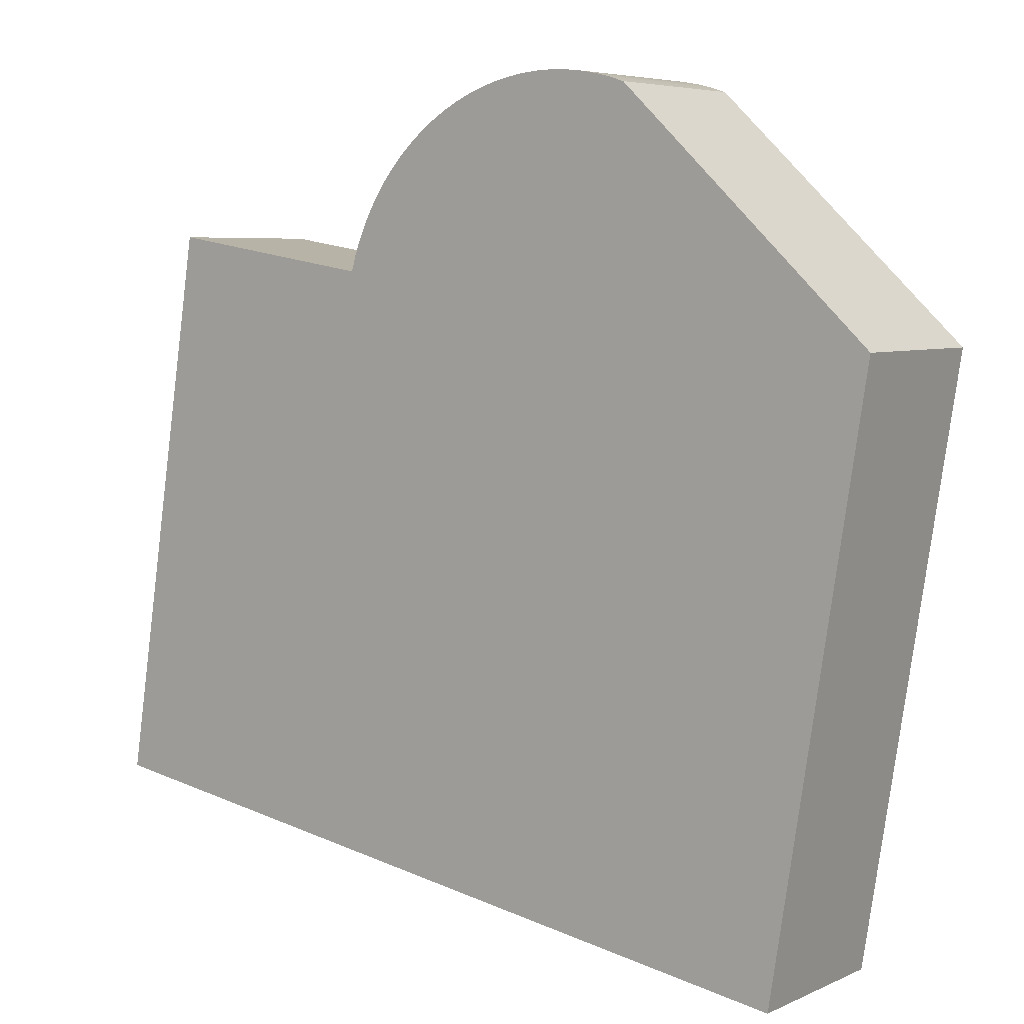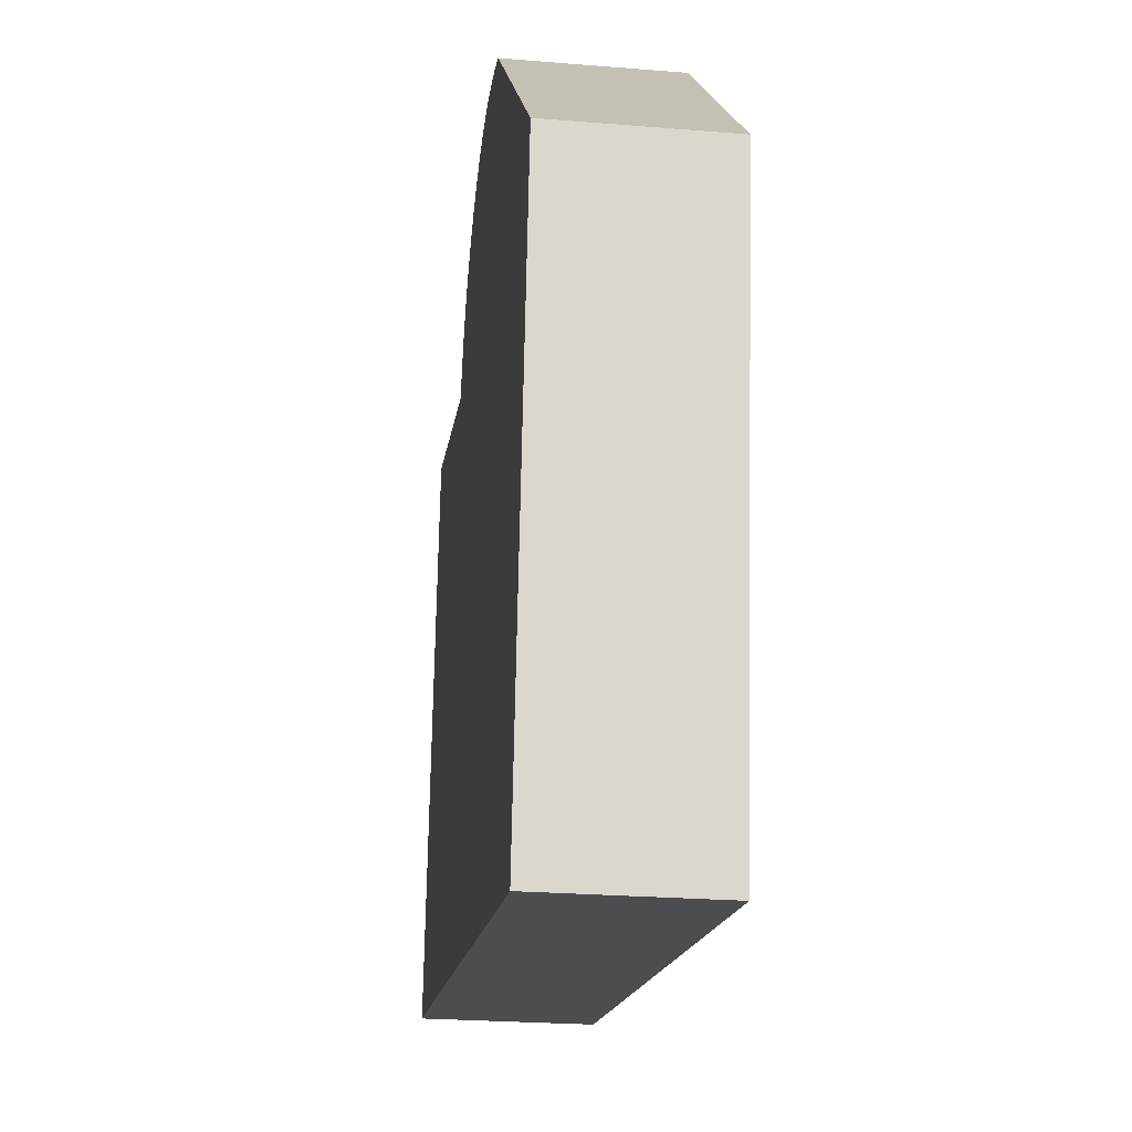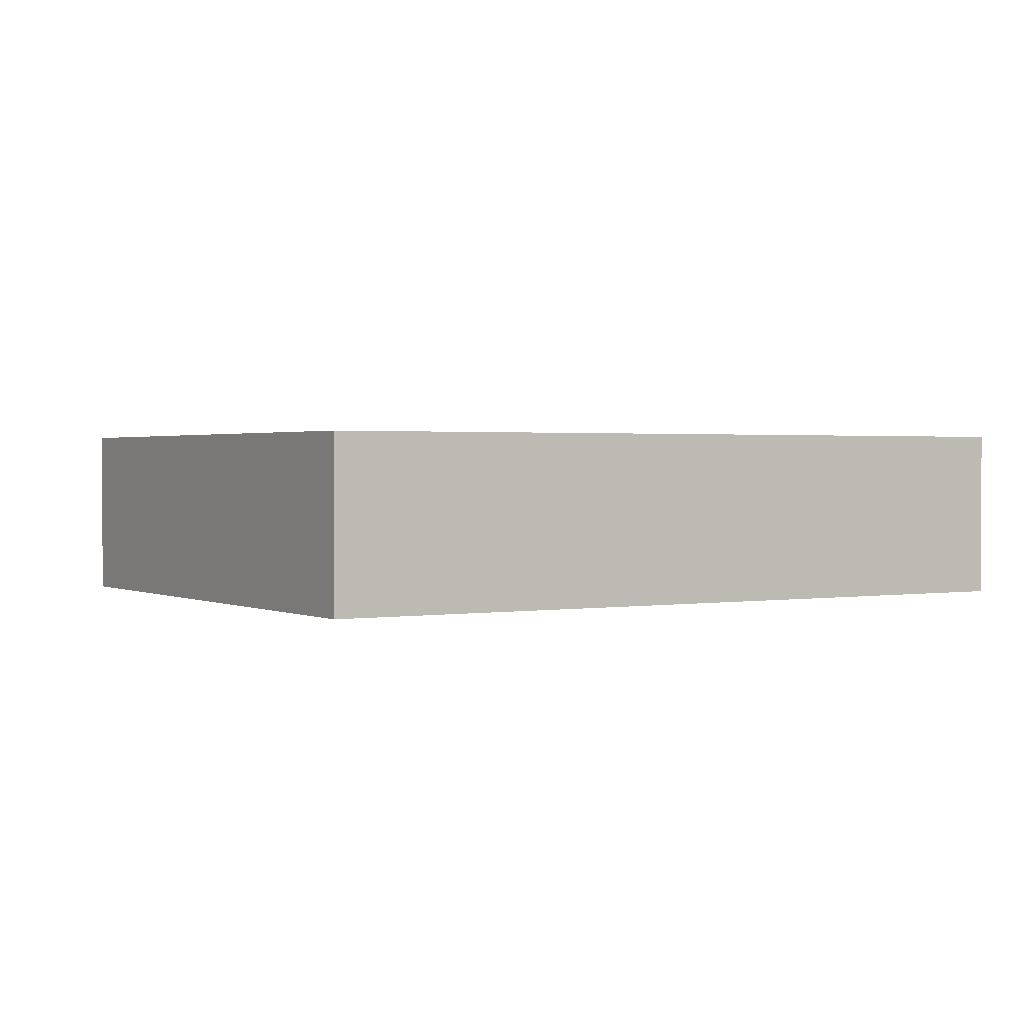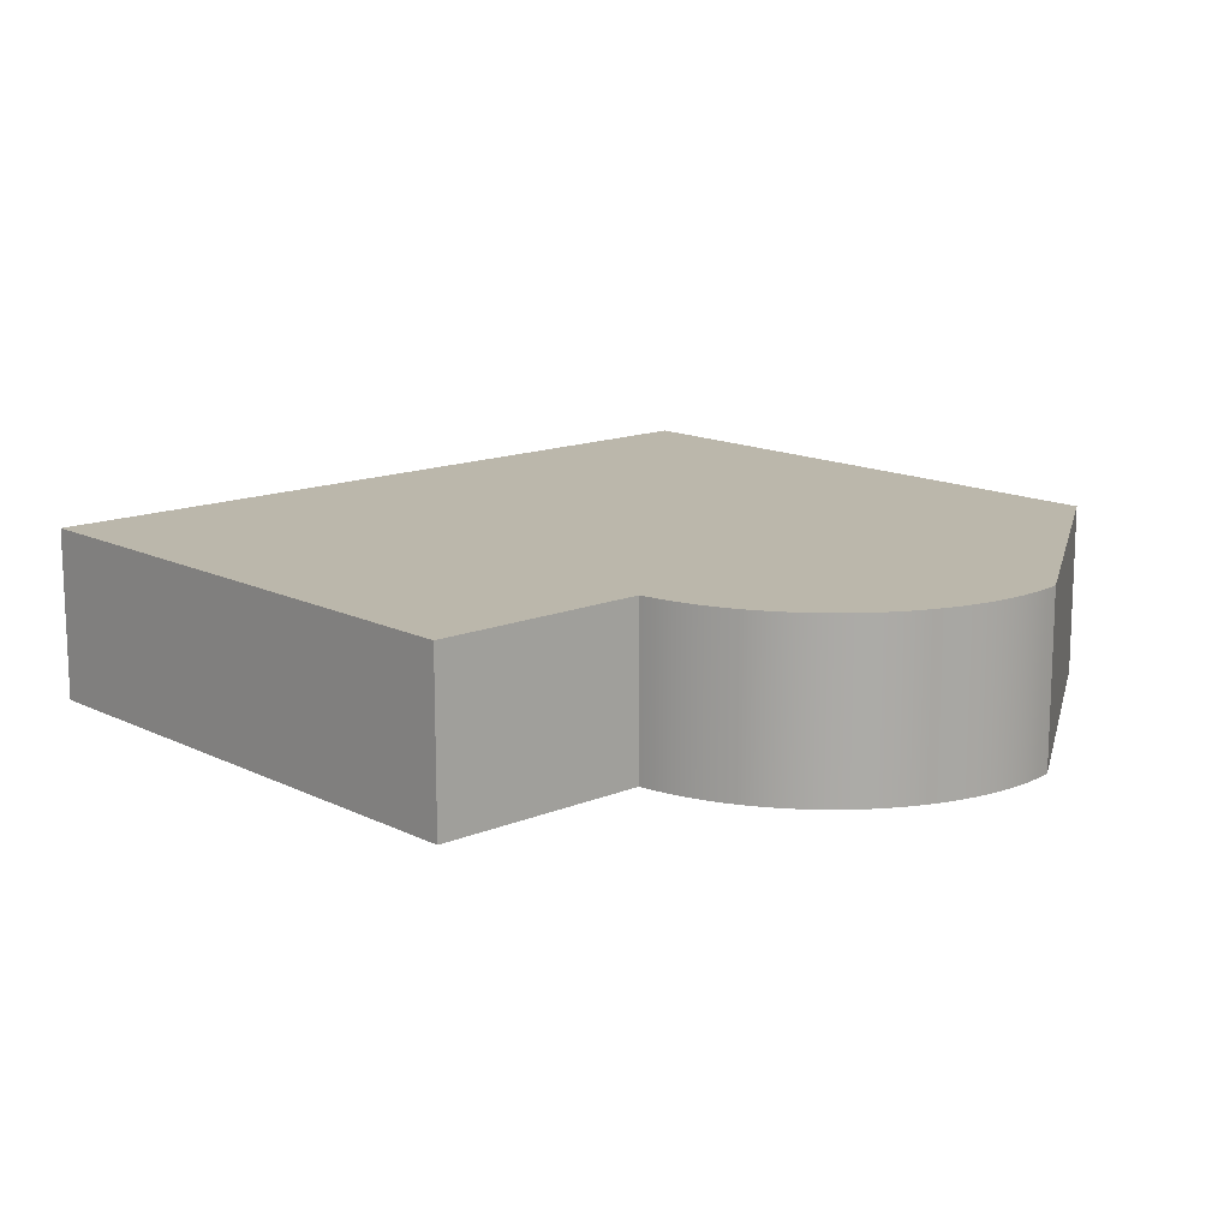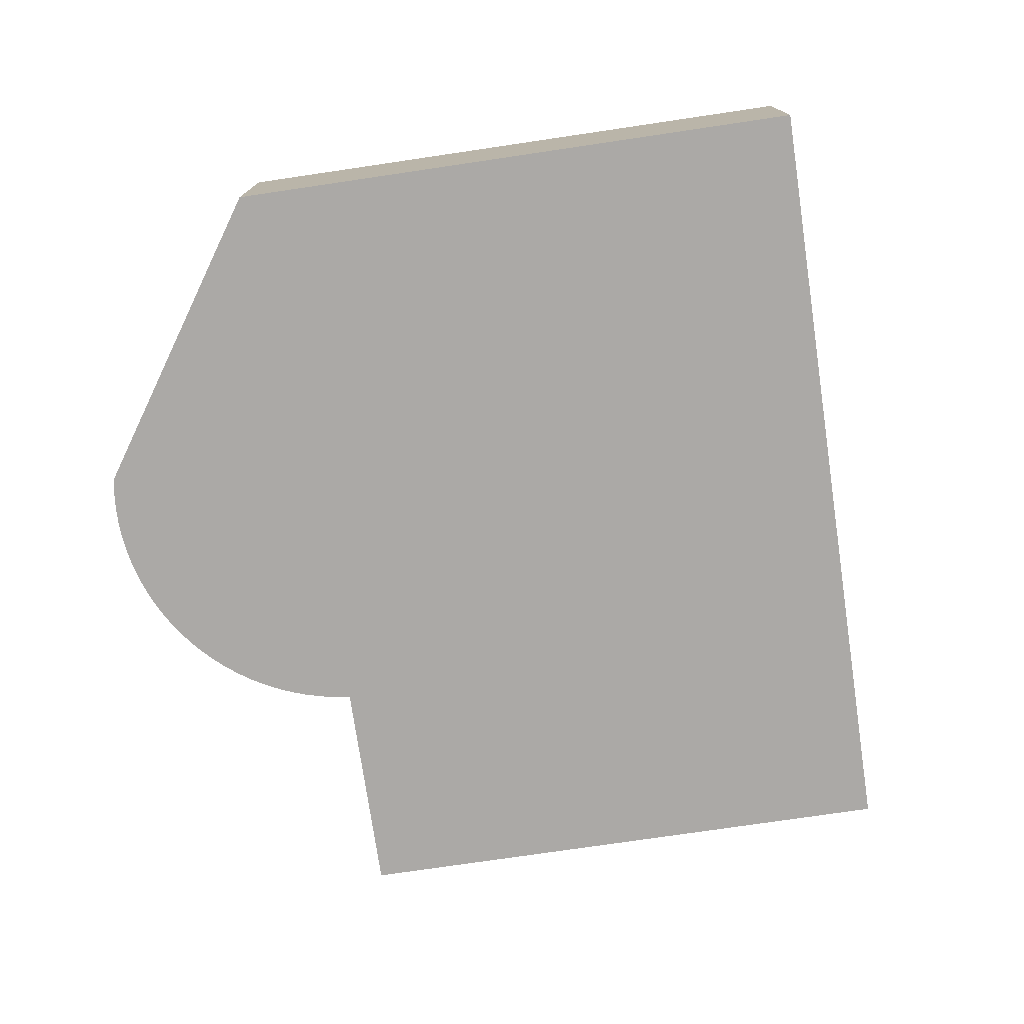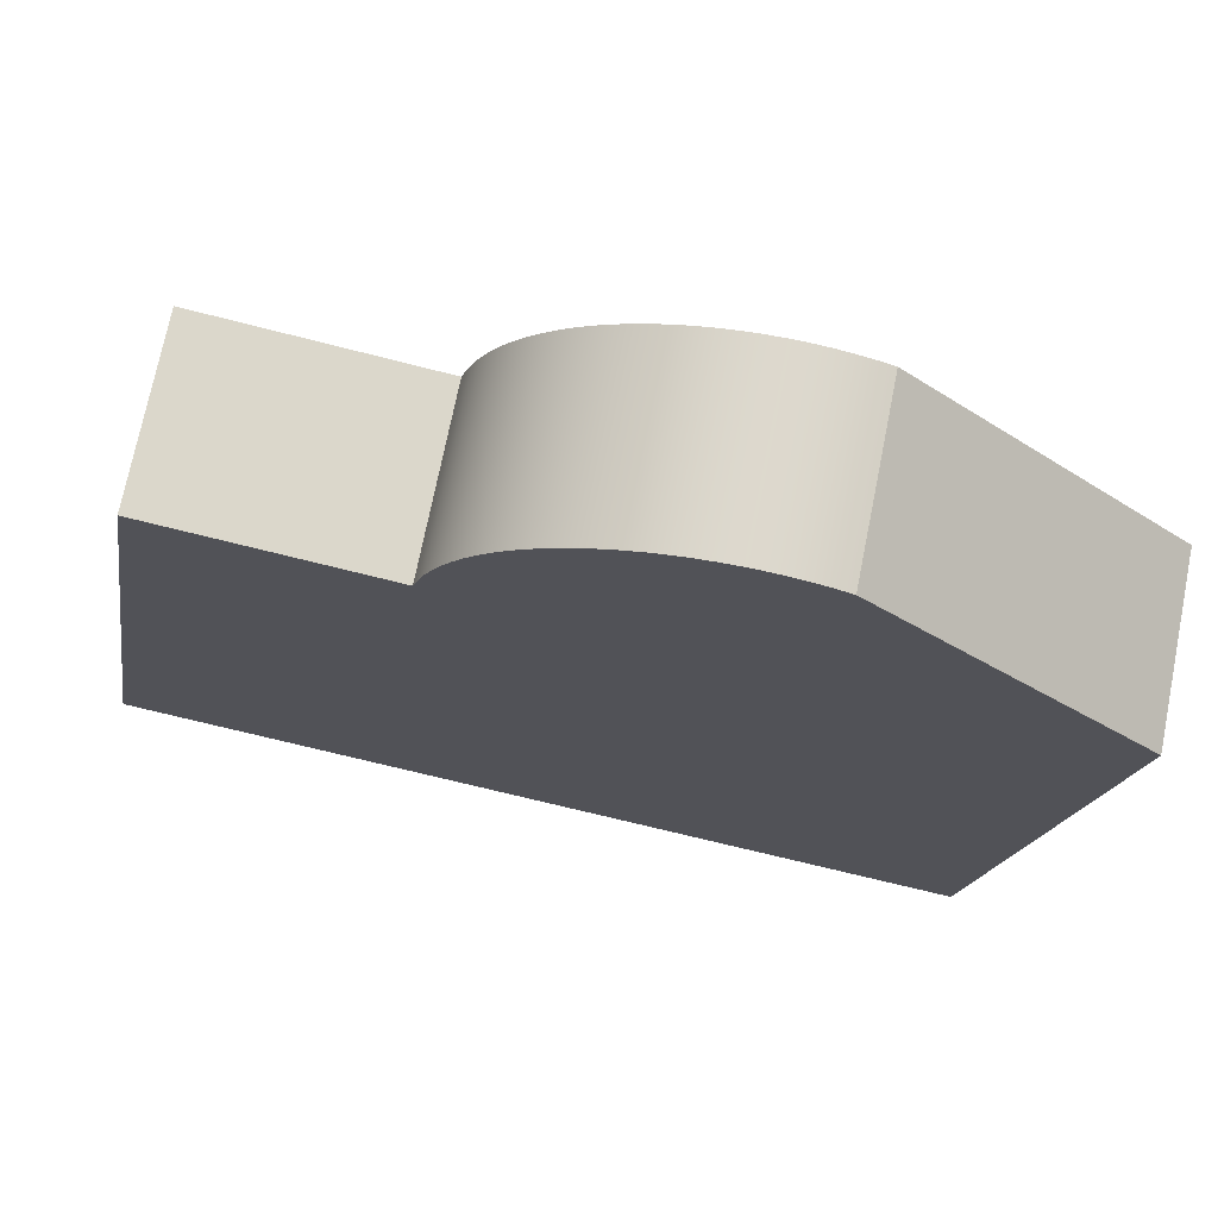
<metadata>
{"format":"obj","ext":"obj","renderer":"f3d","projection":"perspective","resolution":1024,"background":"white","views":[{"elev":5.8,"azim":37.0,"up":"+Z"},{"elev":-25.1,"azim":82.5,"up":"+Z"},{"elev":1.3,"azim":157.5,"up":"+Y"},{"elev":14.2,"azim":-33.6,"up":"+Y"},{"elev":-75.6,"azim":107.4,"up":"+Y"},{"elev":72.1,"azim":11.3,"up":"+Z"}]}
</metadata>
<code>
o group_3/ID135#ID135
v 0.2621 0.000856 0.1277
v 0.2521 0.000856 0.1291
v 0.2572 0.000856 0.1286
v 0.267 0.000856 0.1265
v 0.2471 0.000856 0.1293
v 0.2719 0.000856 0.1249
v 0.2421 0.000856 0.1292
v 0.3502 0.000856 0.05152
v 0.237 0.000856 0.1288
v 0.232 0.000856 0.128
v 0.2271 0.000856 0.1269
v 0.2223 0.000856 0.1255
v 0.2175 0.000856 0.1237
v 0.2129 0.000856 0.1216
v 0.2084 0.000856 0.1193
v 0.2041 0.000856 0.1166
v 0.2 0.000856 0.1137
v 0.1961 0.000856 0.1105
v 0.1924 0.000856 0.107
v 0.189 0.000856 0.1034
v 0.1858 0.000856 0.09945
v 0.1828 0.000856 0.09534
v 0.1802 0.000856 0.09105
v 0.1778 0.000856 0.08658
v 0.1757 0.000856 0.08197
v 0.174 0.000856 0.07724
v 0.3214 0.000856 -0.1306
v 0.1726 0.000856 0.07239
v 0.07653 0.000856 -0.09185
v 0.1043 0.000856 0.08321
v 0.3214 0.000856 -0.1306
v 0.1726 0.000856 0.07239
v 0.07653 0.000856 -0.09185
v 0.1043 0.000856 0.08321
v 0.174 0.000856 0.07724
v 0.3502 0.000856 0.05152
v 0.1757 0.000856 0.08197
v 0.1778 0.000856 0.08658
v 0.1802 0.000856 0.09105
v 0.1828 0.000856 0.09534
v 0.1858 0.000856 0.09945
v 0.189 0.000856 0.1034
v 0.1924 0.000856 0.107
v 0.1961 0.000856 0.1105
v 0.2 0.000856 0.1137
v 0.2041 0.000856 0.1166
v 0.2084 0.000856 0.1193
v 0.2129 0.000856 0.1216
v 0.2175 0.000856 0.1237
v 0.2223 0.000856 0.1255
v 0.2271 0.000856 0.1269
v 0.232 0.000856 0.128
v 0.237 0.000856 0.1288
v 0.2421 0.000856 0.1292
v 0.2719 0.000856 0.1249
v 0.2471 0.000856 0.1293
v 0.267 0.000856 0.1265
v 0.2521 0.000856 0.1291
v 0.2621 0.000856 0.1277
v 0.2572 0.000856 0.1286
v 0.3502 -0.05216 0.05152
v 0.3214 0.000856 -0.1306
v 0.3502 0.000856 0.05152
v 0.3214 -0.05216 -0.1306
v 0.3214 -0.05216 -0.1306
v 0.3502 -0.05216 0.05152
v 0.3214 0.000856 -0.1306
v 0.3502 0.000856 0.05152
v 0.3214 0.000856 -0.1306
v 0.07653 -0.05216 -0.09185
v 0.07653 0.000856 -0.09185
v 0.3214 -0.05216 -0.1306
v 0.3214 -0.05216 -0.1306
v 0.3214 0.000856 -0.1306
v 0.07653 -0.05216 -0.09185
v 0.07653 0.000856 -0.09185
v 0.07653 -0.05216 -0.09185
v 0.1043 0.000856 0.08321
v 0.07653 0.000856 -0.09185
v 0.1043 -0.05216 0.08321
v 0.1043 -0.05216 0.08321
v 0.07653 -0.05216 -0.09185
v 0.1043 0.000856 0.08321
v 0.07653 0.000856 -0.09185
v 0.1726 -0.05216 0.07239
v 0.1043 0.000856 0.08321
v 0.1043 -0.05216 0.08321
v 0.1726 0.000856 0.07239
v 0.1726 0.000856 0.07239
v 0.1726 -0.05216 0.07239
v 0.1043 0.000856 0.08321
v 0.1043 -0.05216 0.08321
v 0.1726 -0.05216 0.07239
v 0.174 0.000856 0.07724
v 0.1726 0.000856 0.07239
v 0.174 -0.05216 0.07724
v 0.174 -0.05216 0.07724
v 0.1726 -0.05216 0.07239
v 0.174 0.000856 0.07724
v 0.1726 0.000856 0.07239
v 0.1757 0.000856 0.08197
v 0.1757 -0.05216 0.08197
v 0.1757 -0.05216 0.08197
v 0.1757 0.000856 0.08197
v 0.1778 0.000856 0.08658
v 0.1778 -0.05216 0.08658
v 0.1778 -0.05216 0.08658
v 0.1778 0.000856 0.08658
v 0.1802 0.000856 0.09105
v 0.1802 -0.05216 0.09105
v 0.1802 -0.05216 0.09105
v 0.1802 0.000856 0.09105
v 0.1828 0.000856 0.09534
v 0.1828 -0.05216 0.09534
v 0.1828 -0.05216 0.09534
v 0.1828 0.000856 0.09534
v 0.1858 0.000856 0.09945
v 0.1858 -0.05216 0.09945
v 0.1858 -0.05216 0.09945
v 0.1858 0.000856 0.09945
v 0.189 0.000856 0.1034
v 0.189 -0.05216 0.1034
v 0.189 -0.05216 0.1034
v 0.189 0.000856 0.1034
v 0.1924 0.000856 0.107
v 0.1924 -0.05216 0.107
v 0.1924 -0.05216 0.107
v 0.1924 0.000856 0.107
v 0.1961 0.000856 0.1105
v 0.1961 -0.05216 0.1105
v 0.1961 -0.05216 0.1105
v 0.1961 0.000856 0.1105
v 0.2 0.000856 0.1137
v 0.2 -0.05216 0.1137
v 0.2 -0.05216 0.1137
v 0.2 0.000856 0.1137
v 0.2041 -0.05216 0.1166
v 0.2041 0.000856 0.1166
v 0.2041 0.000856 0.1166
v 0.2041 -0.05216 0.1166
v 0.2084 -0.05216 0.1193
v 0.2084 0.000856 0.1193
v 0.2084 0.000856 0.1193
v 0.2084 -0.05216 0.1193
v 0.2129 -0.05216 0.1216
v 0.2129 0.000856 0.1216
v 0.2129 0.000856 0.1216
v 0.2129 -0.05216 0.1216
v 0.2175 -0.05216 0.1237
v 0.2175 0.000856 0.1237
v 0.2175 0.000856 0.1237
v 0.2175 -0.05216 0.1237
v 0.2223 -0.05216 0.1255
v 0.2223 0.000856 0.1255
v 0.2223 0.000856 0.1255
v 0.2223 -0.05216 0.1255
v 0.2271 -0.05216 0.1269
v 0.2271 0.000856 0.1269
v 0.2271 0.000856 0.1269
v 0.2271 -0.05216 0.1269
v 0.232 -0.05216 0.128
v 0.232 0.000856 0.128
v 0.232 0.000856 0.128
v 0.232 -0.05216 0.128
v 0.237 -0.05216 0.1288
v 0.237 0.000856 0.1288
v 0.237 0.000856 0.1288
v 0.237 -0.05216 0.1288
v 0.2421 -0.05216 0.1292
v 0.2421 0.000856 0.1292
v 0.2421 0.000856 0.1292
v 0.2421 -0.05216 0.1292
v 0.2471 -0.05216 0.1293
v 0.2471 0.000856 0.1293
v 0.2471 0.000856 0.1293
v 0.2471 -0.05216 0.1293
v 0.2521 -0.05216 0.1291
v 0.2521 0.000856 0.1291
v 0.2521 0.000856 0.1291
v 0.2521 -0.05216 0.1291
v 0.2572 -0.05216 0.1286
v 0.2572 0.000856 0.1286
v 0.2572 0.000856 0.1286
v 0.2572 -0.05216 0.1286
v 0.2621 -0.05216 0.1277
v 0.2621 0.000856 0.1277
v 0.2621 0.000856 0.1277
v 0.2621 -0.05216 0.1277
v 0.267 -0.05216 0.1265
v 0.267 0.000856 0.1265
v 0.267 0.000856 0.1265
v 0.267 -0.05216 0.1265
v 0.2719 -0.05216 0.1249
v 0.2719 0.000856 0.1249
v 0.2719 0.000856 0.1249
v 0.2719 -0.05216 0.1249
v 0.3502 -0.05216 0.05152
v 0.2719 0.000856 0.1249
v 0.2719 -0.05216 0.1249
v 0.3502 0.000856 0.05152
v 0.3502 0.000856 0.05152
v 0.3502 -0.05216 0.05152
v 0.2719 0.000856 0.1249
v 0.2719 -0.05216 0.1249
v 0.07653 -0.05216 -0.09185
v 0.1726 -0.05216 0.07239
v 0.1043 -0.05216 0.08321
v 0.3214 -0.05216 -0.1306
v 0.2521 -0.05216 0.1291
v 0.2621 -0.05216 0.1277
v 0.2572 -0.05216 0.1286
v 0.267 -0.05216 0.1265
v 0.2471 -0.05216 0.1293
v 0.2719 -0.05216 0.1249
v 0.2421 -0.05216 0.1292
v 0.3502 -0.05216 0.05152
v 0.237 -0.05216 0.1288
v 0.232 -0.05216 0.128
v 0.2271 -0.05216 0.1269
v 0.2223 -0.05216 0.1255
v 0.2175 -0.05216 0.1237
v 0.2129 -0.05216 0.1216
v 0.2084 -0.05216 0.1193
v 0.2041 -0.05216 0.1166
v 0.2 -0.05216 0.1137
v 0.1961 -0.05216 0.1105
v 0.1924 -0.05216 0.107
v 0.189 -0.05216 0.1034
v 0.1858 -0.05216 0.09945
v 0.1828 -0.05216 0.09534
v 0.1802 -0.05216 0.09105
v 0.1778 -0.05216 0.08658
v 0.1757 -0.05216 0.08197
v 0.174 -0.05216 0.07724
v 0.1726 -0.05216 0.07239
v 0.174 -0.05216 0.07724
v 0.3214 -0.05216 -0.1306
v 0.3502 -0.05216 0.05152
v 0.1757 -0.05216 0.08197
v 0.1778 -0.05216 0.08658
v 0.1802 -0.05216 0.09105
v 0.1828 -0.05216 0.09534
v 0.1858 -0.05216 0.09945
v 0.189 -0.05216 0.1034
v 0.1924 -0.05216 0.107
v 0.1961 -0.05216 0.1105
v 0.2 -0.05216 0.1137
v 0.2041 -0.05216 0.1166
v 0.2084 -0.05216 0.1193
v 0.2129 -0.05216 0.1216
v 0.2175 -0.05216 0.1237
v 0.2223 -0.05216 0.1255
v 0.2271 -0.05216 0.1269
v 0.232 -0.05216 0.128
v 0.237 -0.05216 0.1288
v 0.2421 -0.05216 0.1292
v 0.2719 -0.05216 0.1249
v 0.2471 -0.05216 0.1293
v 0.267 -0.05216 0.1265
v 0.2521 -0.05216 0.1291
v 0.2621 -0.05216 0.1277
v 0.2572 -0.05216 0.1286
v 0.07653 -0.05216 -0.09185
v 0.1043 -0.05216 0.08321
f 1 2 3
f 2 1 4
f 2 4 5
f 5 4 6
f 5 6 7
f 7 6 8
f 7 8 9
f 9 8 10
f 10 8 11
f 11 8 12
f 12 8 13
f 13 8 14
f 14 8 15
f 15 8 16
f 16 8 17
f 17 8 18
f 18 8 19
f 19 8 20
f 20 8 21
f 21 8 22
f 22 8 23
f 23 8 24
f 24 8 25
f 25 8 26
f 26 8 27
f 26 27 28
f 28 29 30
f 29 28 27
f 31 32 33
f 34 33 32
f 32 31 35
f 31 36 35
f 35 36 37
f 37 36 38
f 38 36 39
f 39 36 40
f 40 36 41
f 41 36 42
f 42 36 43
f 43 36 44
f 44 36 45
f 45 36 46
f 46 36 47
f 47 36 48
f 48 36 49
f 49 36 50
f 50 36 51
f 51 36 52
f 52 36 53
f 53 36 54
f 36 55 54
f 54 55 56
f 55 57 56
f 56 57 58
f 57 59 58
f 60 58 59
f 61 62 63
f 62 61 64
f 65 66 67
f 68 67 66
f 69 70 71
f 70 69 72
f 73 74 75
f 76 75 74
f 77 78 79
f 78 77 80
f 81 82 83
f 84 83 82
f 85 86 87
f 86 85 88
f 89 90 91
f 92 91 90
f 93 94 95
f 94 93 96
f 97 98 99
f 100 99 98
f 96 101 94
f 101 96 102
f 103 97 104
f 99 104 97
f 102 105 101
f 105 102 106
f 107 103 108
f 104 108 103
f 106 109 105
f 109 106 110
f 111 107 112
f 108 112 107
f 110 113 109
f 113 110 114
f 115 111 116
f 112 116 111
f 114 117 113
f 117 114 118
f 119 115 120
f 116 120 115
f 118 121 117
f 121 118 122
f 123 119 124
f 120 124 119
f 122 125 121
f 125 122 126
f 127 123 128
f 124 128 123
f 126 129 125
f 129 126 130
f 131 127 132
f 128 132 127
f 130 133 129
f 133 130 134
f 135 131 136
f 132 136 131
f 137 133 134
f 133 137 138
f 139 140 136
f 135 136 140
f 141 138 137
f 138 141 142
f 143 144 139
f 140 139 144
f 145 142 141
f 142 145 146
f 147 148 143
f 144 143 148
f 149 146 145
f 146 149 150
f 151 152 147
f 148 147 152
f 153 150 149
f 150 153 154
f 155 156 151
f 152 151 156
f 157 154 153
f 154 157 158
f 159 160 155
f 156 155 160
f 161 158 157
f 158 161 162
f 163 164 159
f 160 159 164
f 165 162 161
f 162 165 166
f 167 168 163
f 164 163 168
f 169 166 165
f 166 169 170
f 171 172 167
f 168 167 172
f 173 170 169
f 170 173 174
f 175 176 171
f 172 171 176
f 177 174 173
f 174 177 178
f 179 180 175
f 176 175 180
f 181 178 177
f 178 181 182
f 183 184 179
f 180 179 184
f 185 182 181
f 182 185 186
f 187 188 183
f 184 183 188
f 189 186 185
f 186 189 190
f 191 192 187
f 188 187 192
f 193 190 189
f 190 193 194
f 195 196 191
f 192 191 196
f 197 198 199
f 198 197 200
f 201 202 203
f 204 203 202
f 205 206 207
f 206 205 208
f 209 210 211
f 210 209 212
f 212 209 213
f 212 213 214
f 214 213 215
f 214 215 216
f 216 215 217
f 216 217 218
f 216 218 219
f 216 219 220
f 216 220 221
f 216 221 222
f 216 222 223
f 216 223 224
f 216 224 225
f 216 225 226
f 216 226 227
f 216 227 228
f 216 228 229
f 216 229 230
f 216 230 231
f 216 231 232
f 216 232 233
f 216 233 234
f 216 234 208
f 208 234 206
f 235 236 237
f 237 236 238
f 236 239 238
f 239 240 238
f 240 241 238
f 241 242 238
f 242 243 238
f 243 244 238
f 244 245 238
f 245 246 238
f 246 247 238
f 247 248 238
f 248 249 238
f 249 250 238
f 250 251 238
f 251 252 238
f 252 253 238
f 253 254 238
f 254 255 238
f 255 256 238
f 238 256 257
f 256 258 257
f 257 258 259
f 258 260 259
f 259 260 261
f 262 261 260
f 237 263 235
f 264 235 263

</code>
